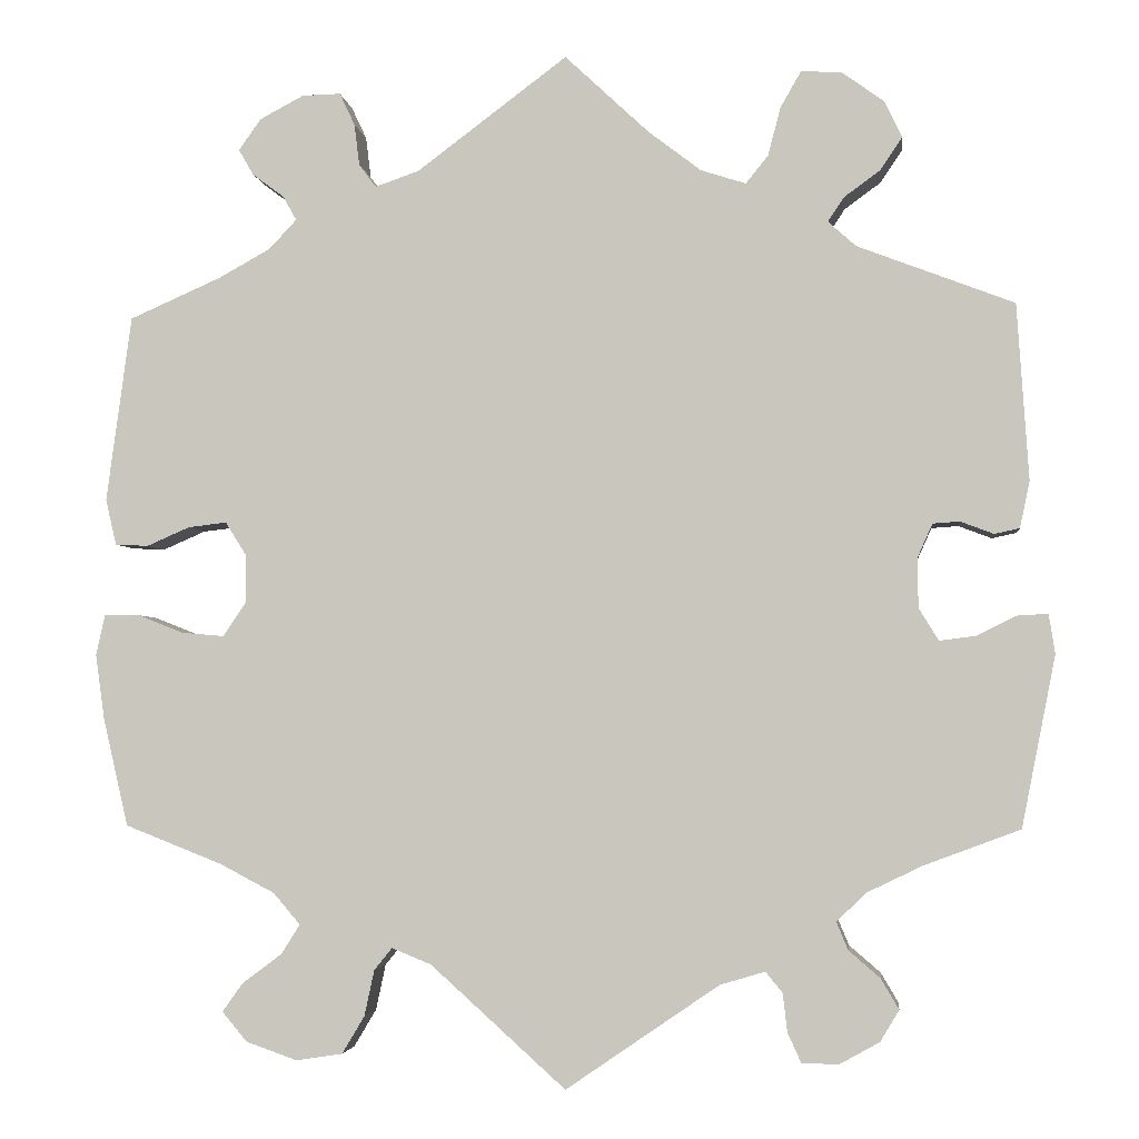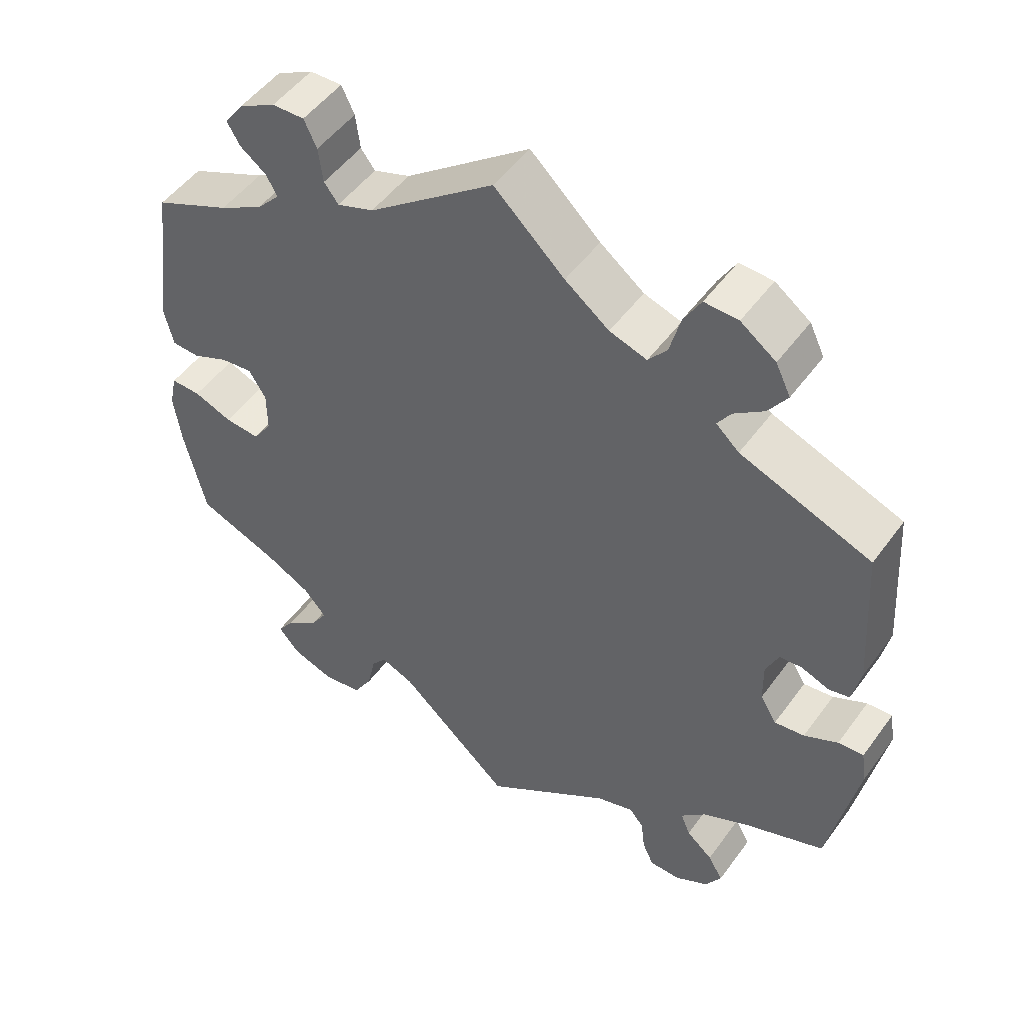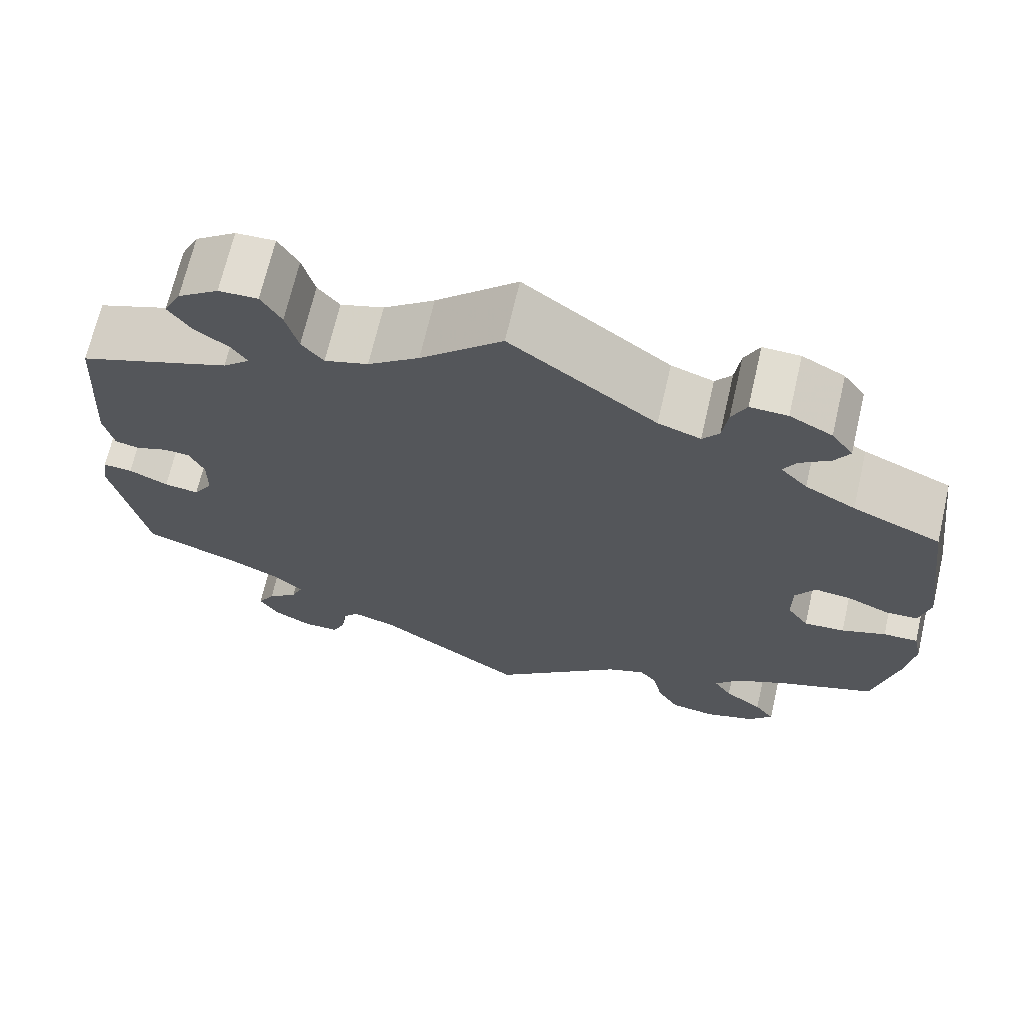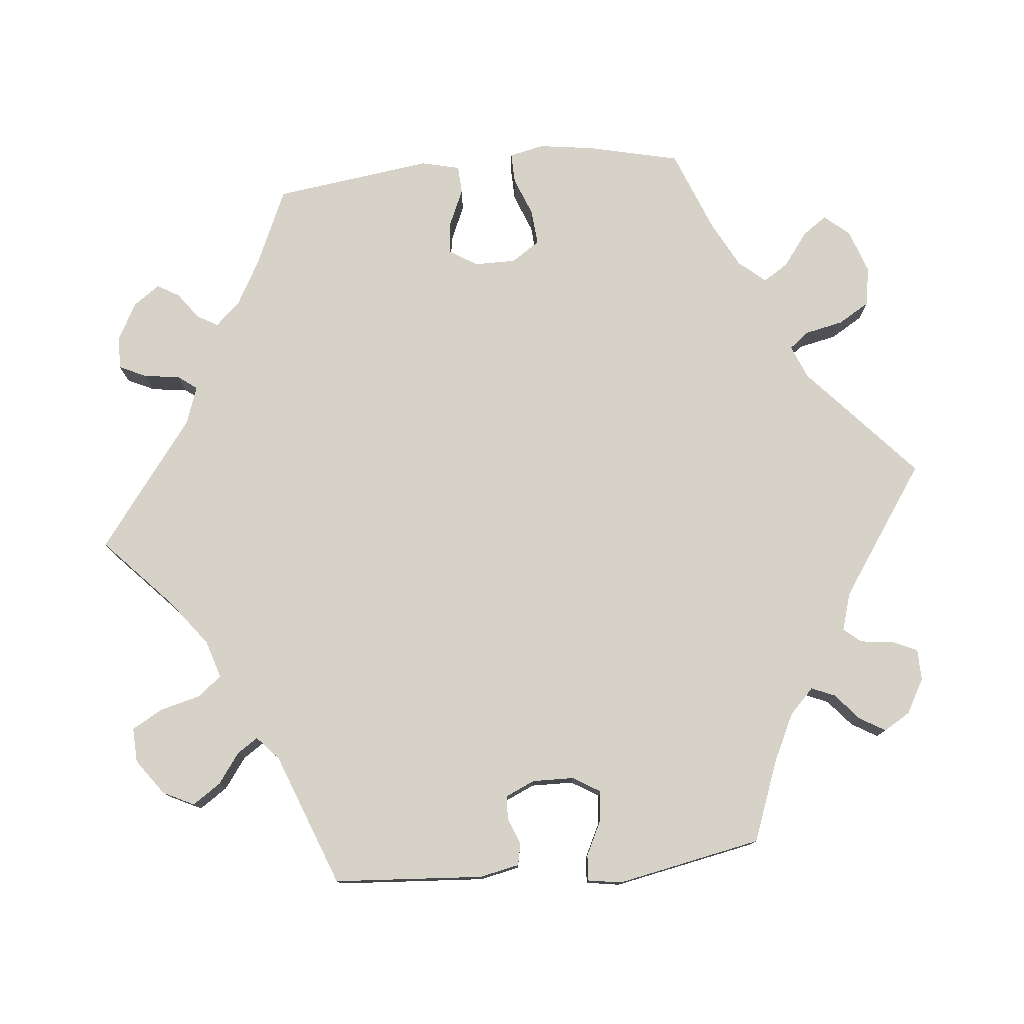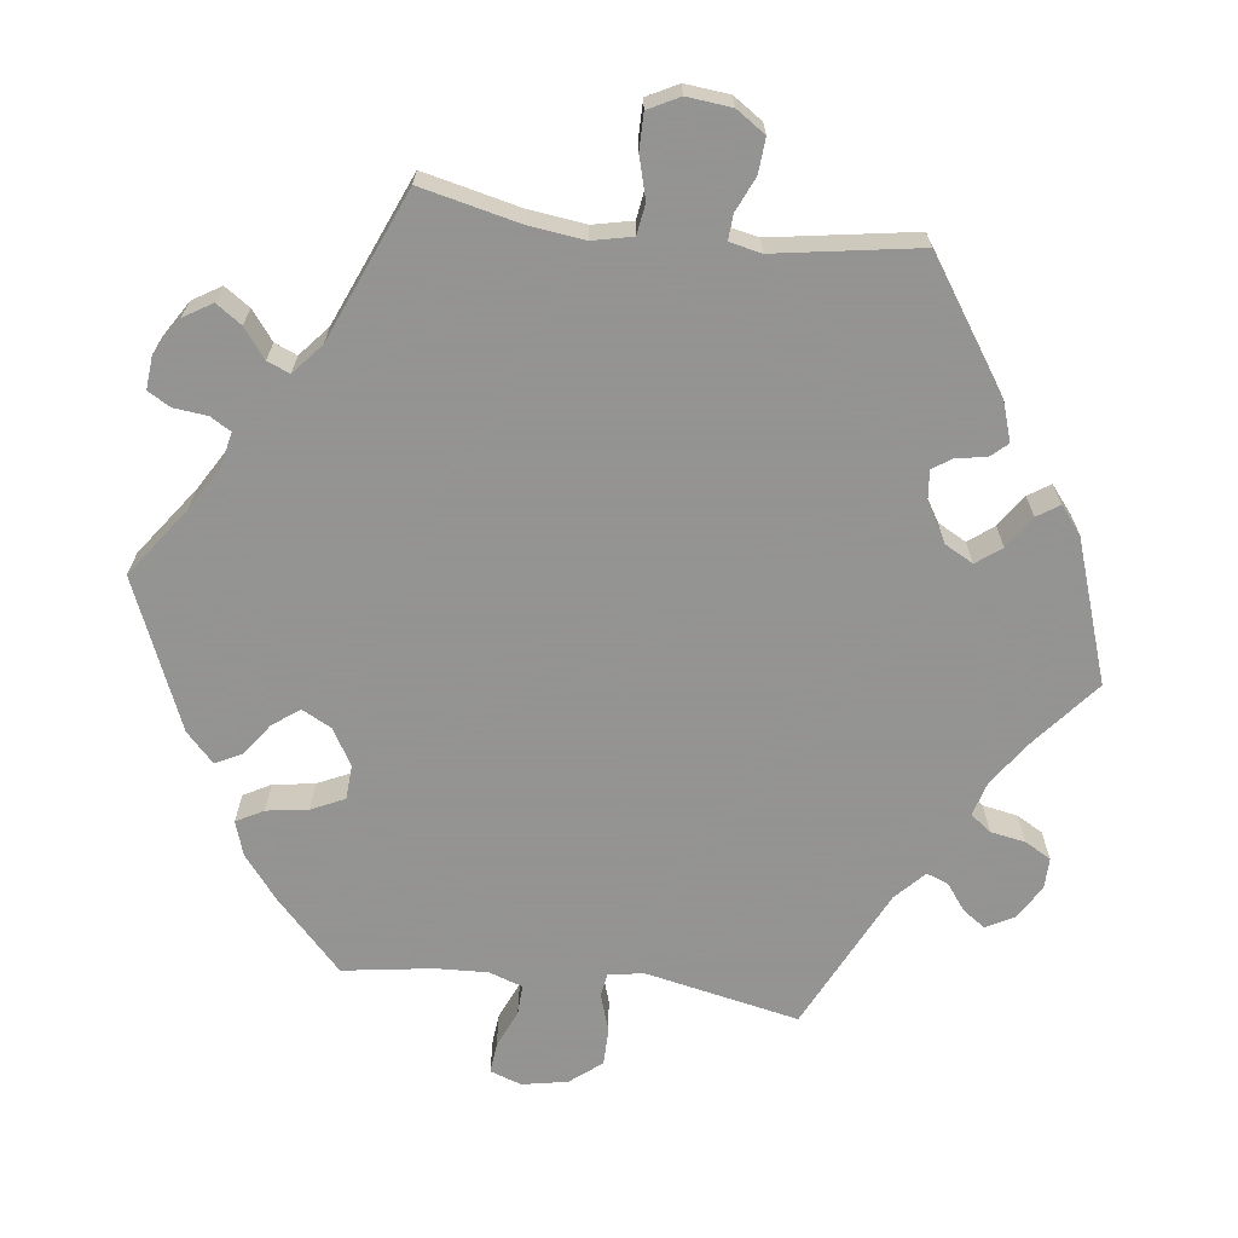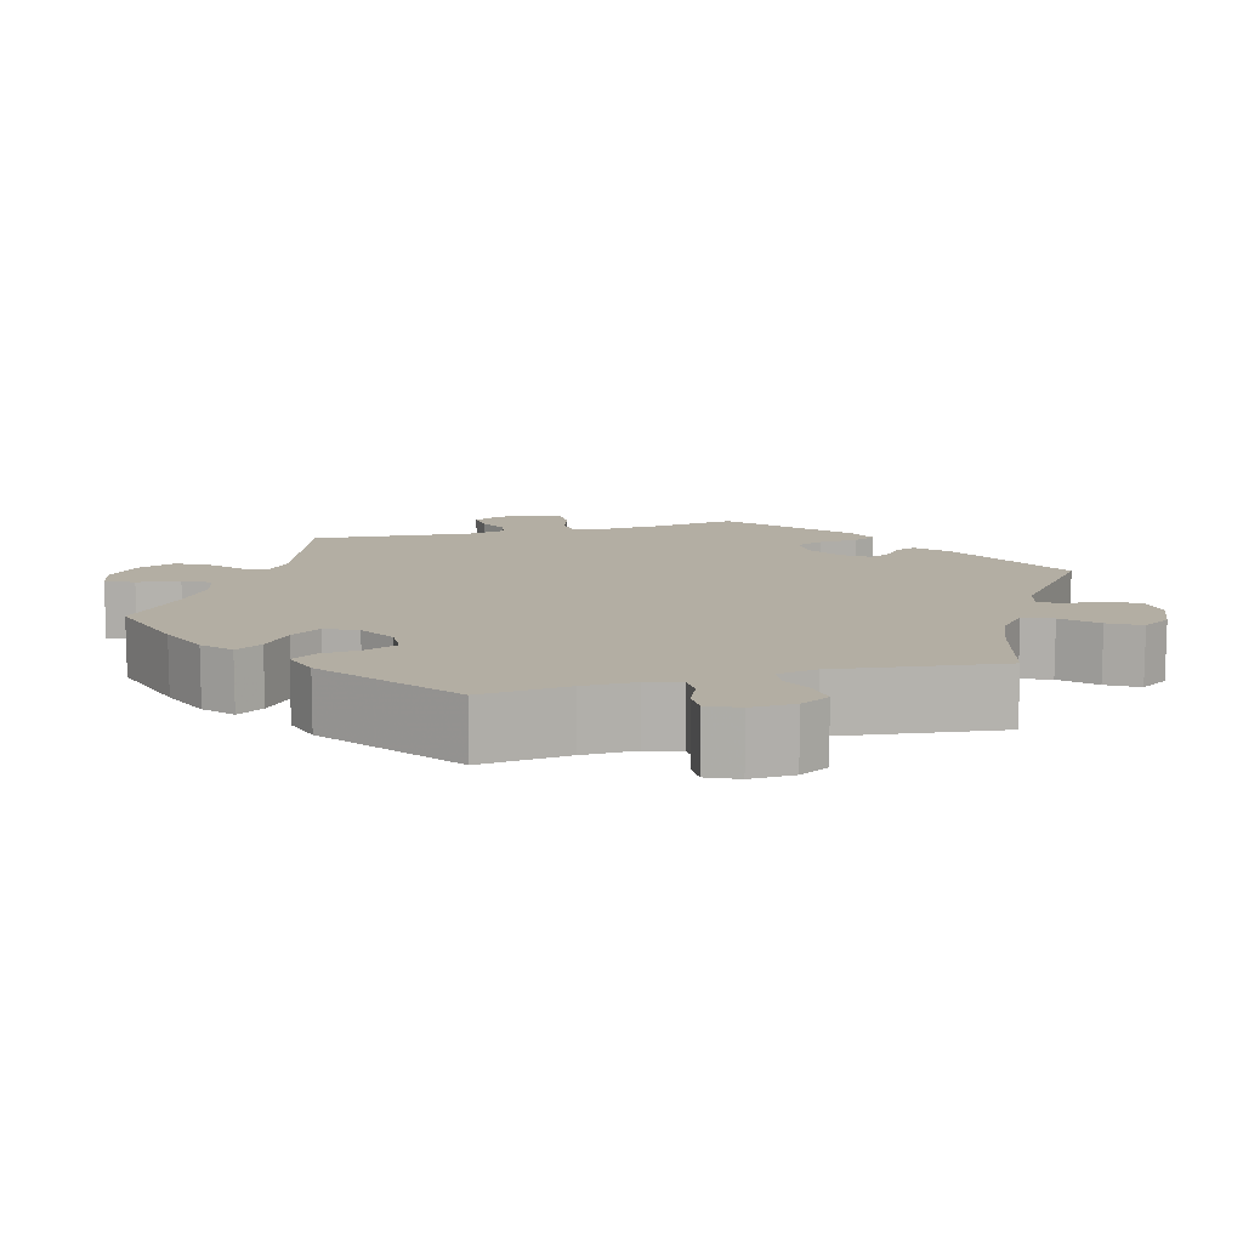
<metadata>
{"format":"obj","ext":"obj","renderer":"f3d","projection":"perspective","resolution":1024,"background":"white","views":[{"elev":-3.3,"azim":6.6,"up":"+Z"},{"elev":50.1,"azim":34.7,"up":"+Z"},{"elev":68.9,"azim":-166.9,"up":"+Z"},{"elev":77.6,"azim":84.5,"up":"+Y"},{"elev":-66.9,"azim":23.0,"up":"+Y"},{"elev":10.9,"azim":-45.1,"up":"+Y"}]}
</metadata>
<code>
v -0.528 0.07 -0.168
v -0.538 0.07 -0.096
v -0.528 0.07 -0.05
v -0.488 0.07 -0.051
v -0.437 0.07 -0.071
v -0.39 0.07 -0.075
v -0.365 0.07 -0.038
v -0.365 0.07 0.017
v -0.388 0.07 0.054
v -0.431 0.07 0.049
v -0.479 0.07 0.028
v -0.516 0.07 0.03
v -0.528 0.07 0.081
v -0.5 0.07 0.289
v -0.398 0.07 0.334
v -0.34 0.07 0.366
v -0.309 0.07 0.399
v -0.324 0.07 0.426
v -0.359 0.07 0.452
v -0.376 0.07 0.481
v -0.351 0.07 0.516
v -0.302 0.07 0.542
v -0.259 0.07 0.543
v -0.242 0.07 0.507
v -0.236 0.07 0.46
v -0.217 0.07 0.435
v -0.168 0.07 0.452
v 0 0.07 0.578
v 0.094 0.07 0.49
v 0.153 0.07 0.445
v 0.203 0.07 0.429
v 0.228 0.07 0.46
v 0.242 0.07 0.514
v 0.265 0.07 0.554
v 0.31 0.07 0.552
v 0.357 0.07 0.518
v 0.377 0.07 0.477
v 0.352 0.07 0.44
v 0.312 0.07 0.411
v 0.294 0.07 0.384
v 0.325 0.07 0.356
v 0.5 0.07 0.289
v 0.513 0.07 0.092
v 0.502 0.07 0.04
v 0.474 0.07 0.034
v 0.437 0.07 0.048
v 0.407 0.07 0.046
v 0.39 0.07 0.008
v 0.391 0.07 -0.047
v 0.413 0.07 -0.083
v 0.453 0.07 -0.078
v 0.498 0.07 -0.056
v 0.532 0.07 -0.054
v 0.539 0.07 -0.098
v 0.501 0.07 -0.289
v 0.394 0.07 -0.329
v 0.332 0.07 -0.359
v 0.299 0.07 -0.391
v 0.312 0.07 -0.422
v 0.347 0.07 -0.452
v 0.367 0.07 -0.486
v 0.346 0.07 -0.521
v 0.301 0.07 -0.546
v 0.26 0.07 -0.545
v 0.245 0.07 -0.512
v 0.24 0.07 -0.469
v 0.221 0.07 -0.446
v 0.171 0.07 -0.461
v 0 0.07 -0.578
v -0.151 0.07 -0.442
v -0.195 0.07 -0.424
v -0.215 0.07 -0.449
v -0.226 0.07 -0.5
v -0.251 0.07 -0.542
v -0.303 0.07 -0.55
v -0.36 0.07 -0.53
v -0.388 0.07 -0.497
v -0.365 0.07 -0.465
v -0.321 0.07 -0.432
v -0.3 0.07 -0.399
v -0.33 0.07 -0.364
v -0.391 0.07 -0.332
v -0.5 0.07 -0.289
v -0.528 0 -0.168
v -0.538 0 -0.096
v -0.528 0 -0.05
v -0.488 0 -0.051
v -0.437 0 -0.071
v -0.39 0 -0.075
v -0.365 0 -0.038
v -0.365 0 0.017
v -0.388 0 0.054
v -0.431 0 0.049
v -0.479 0 0.028
v -0.516 0 0.03
v -0.528 0 0.081
v -0.5 0 0.289
v -0.398 0 0.334
v -0.34 0 0.366
v -0.309 0 0.399
v -0.324 0 0.426
v -0.359 0 0.452
v -0.376 0 0.481
v -0.351 0 0.516
v -0.302 0 0.542
v -0.259 0 0.543
v -0.242 0 0.507
v -0.236 0 0.46
v -0.217 0 0.435
v -0.168 0 0.452
v 0 0 0.578
v 0.094 0 0.49
v 0.153 0 0.445
v 0.203 0 0.429
v 0.228 0 0.46
v 0.242 0 0.514
v 0.265 0 0.554
v 0.31 0 0.552
v 0.357 0 0.518
v 0.377 0 0.477
v 0.352 0 0.44
v 0.312 0 0.411
v 0.294 0 0.384
v 0.325 0 0.356
v 0.5 0 0.289
v 0.513 0 0.092
v 0.502 0 0.04
v 0.474 0 0.034
v 0.437 0 0.048
v 0.407 0 0.046
v 0.39 0 0.008
v 0.391 0 -0.047
v 0.413 0 -0.083
v 0.453 0 -0.078
v 0.498 0 -0.056
v 0.532 0 -0.054
v 0.539 0 -0.098
v 0.501 0 -0.289
v 0.394 0 -0.329
v 0.332 0 -0.359
v 0.299 0 -0.391
v 0.312 0 -0.422
v 0.347 0 -0.452
v 0.367 0 -0.486
v 0.346 0 -0.521
v 0.301 0 -0.546
v 0.26 0 -0.545
v 0.245 0 -0.512
v 0.24 0 -0.469
v 0.221 0 -0.446
v 0.171 0 -0.461
v 0 0 -0.578
v -0.151 0 -0.442
v -0.195 0 -0.424
v -0.215 0 -0.449
v -0.226 0 -0.5
v -0.251 0 -0.542
v -0.303 0 -0.55
v -0.36 0 -0.53
v -0.388 0 -0.497
v -0.365 0 -0.465
v -0.321 0 -0.432
v -0.3 0 -0.399
v -0.33 0 -0.364
v -0.391 0 -0.332
v -0.5 0 -0.289
f 82 83 1 2
f 81 82 2 3
f 80 81 3 4
f 76 77 78 79
f 76 79 80
f 75 76 80
f 72 73 74 75
f 71 72 75 80
f 68 69 70
f 67 68 70 71
f 63 64 65 66
f 61 62 63 66
f 59 60 61 66
f 58 59 66 67
f 57 58 67 71
f 53 54 55 56
f 51 52 53 56
f 50 51 56 57
f 49 50 57 71
f 43 44 45 46
f 41 42 43 46
f 40 41 46 47
f 36 37 38 39
f 36 39 40
f 35 36 40
f 32 33 34 35
f 31 32 35 40
f 30 31 40 47
f 27 28 29
f 26 27 29 30
f 22 23 24 25
f 22 25 26
f 21 22 26
f 18 19 20 21
f 17 18 21 26
f 16 17 26 30
f 12 13 14 15
f 10 11 12 15
f 9 10 15 16
f 8 9 16 30
f 71 80 4 5
f 48 49 71
f 7 8 30 47
f 6 7 47 48
f 71 5 6
f 6 48 71
f 85 84 166 165
f 86 85 165 164
f 87 86 164 163
f 162 161 160 159
f 163 162 159
f 163 159 158
f 158 157 156 155
f 163 158 155 154
f 153 152 151
f 154 153 151 150
f 149 148 147 146
f 149 146 145 144
f 149 144 143 142
f 150 149 142 141
f 154 150 141 140
f 139 138 137 136
f 139 136 135 134
f 140 139 134 133
f 154 140 133 132
f 129 128 127 126
f 129 126 125 124
f 130 129 124 123
f 122 121 120 119
f 123 122 119
f 123 119 118
f 118 117 116 115
f 123 118 115 114
f 130 123 114 113
f 112 111 110
f 113 112 110 109
f 108 107 106 105
f 109 108 105
f 109 105 104
f 104 103 102 101
f 109 104 101 100
f 113 109 100 99
f 98 97 96 95
f 98 95 94 93
f 99 98 93 92
f 113 99 92 91
f 88 87 163 154
f 154 132 131
f 130 113 91 90
f 131 130 90 89
f 89 88 154
f 154 131 89
f 1 84 85 2
f 2 85 86 3
f 3 86 87 4
f 4 87 88 5
f 5 88 89 6
f 6 89 90 7
f 7 90 91 8
f 8 91 92 9
f 9 92 93 10
f 10 93 94 11
f 11 94 95 12
f 12 95 96 13
f 13 96 97 14
f 14 97 98 15
f 15 98 99 16
f 16 99 100 17
f 17 100 101 18
f 18 101 102 19
f 19 102 103 20
f 20 103 104 21
f 21 104 105 22
f 22 105 106 23
f 23 106 107 24
f 24 107 108 25
f 25 108 109 26
f 26 109 110 27
f 27 110 111 28
f 28 111 112 29
f 29 112 113 30
f 30 113 114 31
f 31 114 115 32
f 32 115 116 33
f 33 116 117 34
f 34 117 118 35
f 35 118 119 36
f 36 119 120 37
f 37 120 121 38
f 38 121 122 39
f 39 122 123 40
f 40 123 124 41
f 41 124 125 42
f 42 125 126 43
f 43 126 127 44
f 44 127 128 45
f 45 128 129 46
f 46 129 130 47
f 47 130 131 48
f 48 131 132 49
f 49 132 133 50
f 50 133 134 51
f 51 134 135 52
f 52 135 136 53
f 53 136 137 54
f 54 137 138 55
f 55 138 139 56
f 56 139 140 57
f 57 140 141 58
f 58 141 142 59
f 59 142 143 60
f 60 143 144 61
f 61 144 145 62
f 62 145 146 63
f 63 146 147 64
f 64 147 148 65
f 65 148 149 66
f 66 149 150 67
f 67 150 151 68
f 68 151 152 69
f 69 152 153 70
f 70 153 154 71
f 71 154 155 72
f 72 155 156 73
f 73 156 157 74
f 74 157 158 75
f 75 158 159 76
f 76 159 160 77
f 77 160 161 78
f 78 161 162 79
f 79 162 163 80
f 80 163 164 81
f 81 164 165 82
f 82 165 166 83
f 83 166 84 1

</code>
